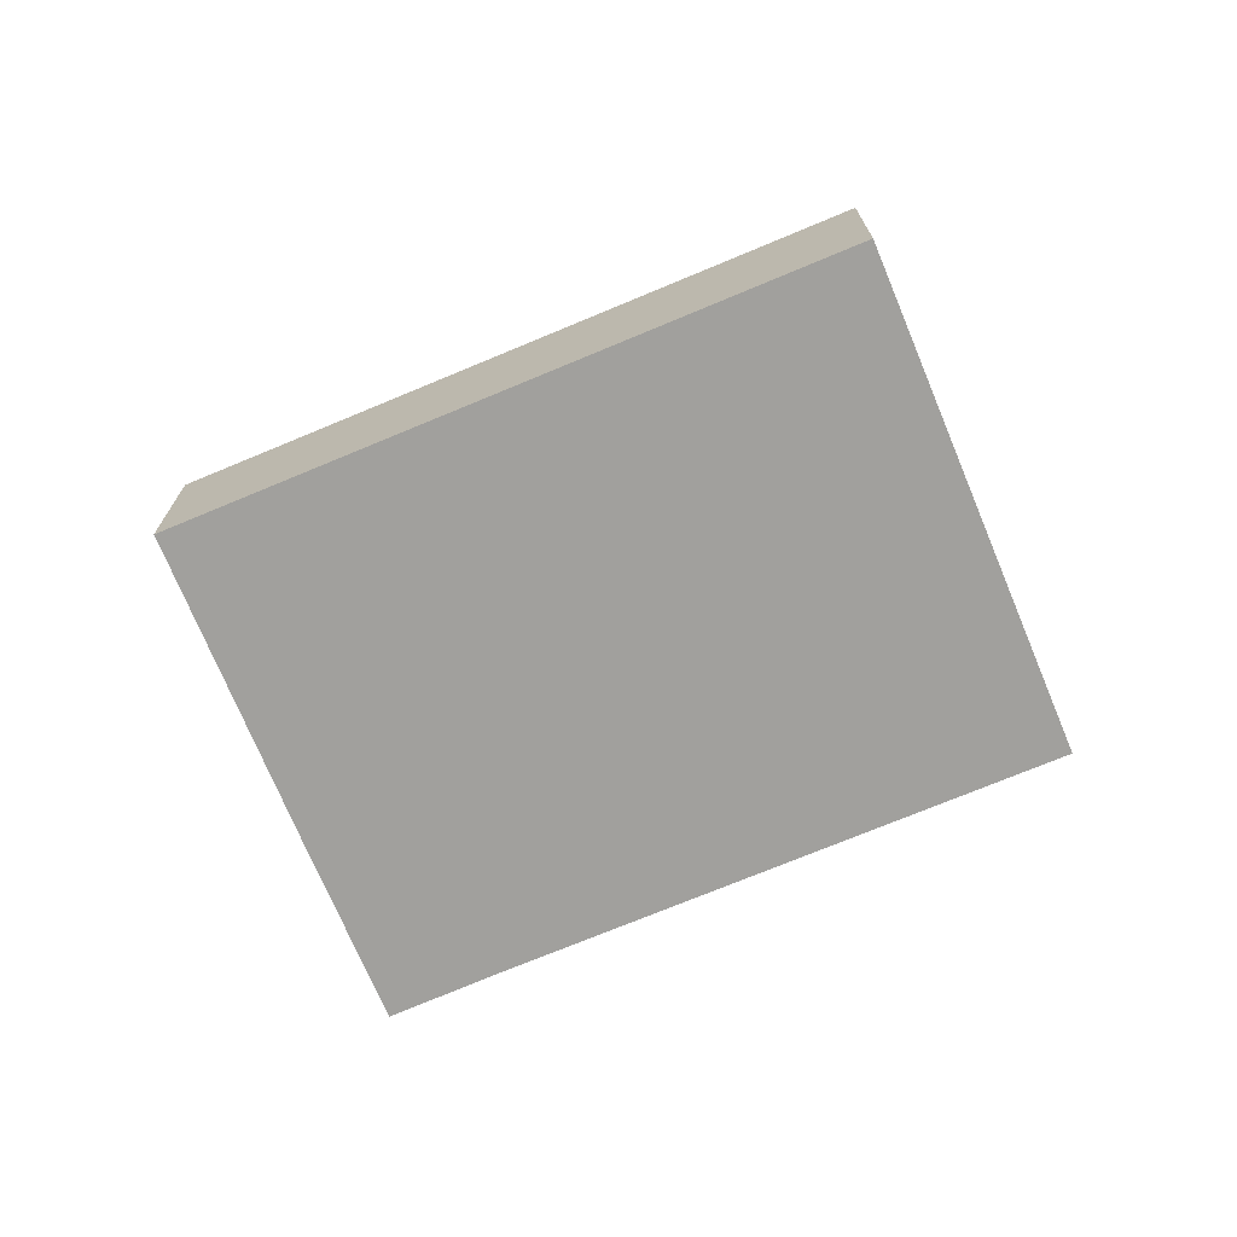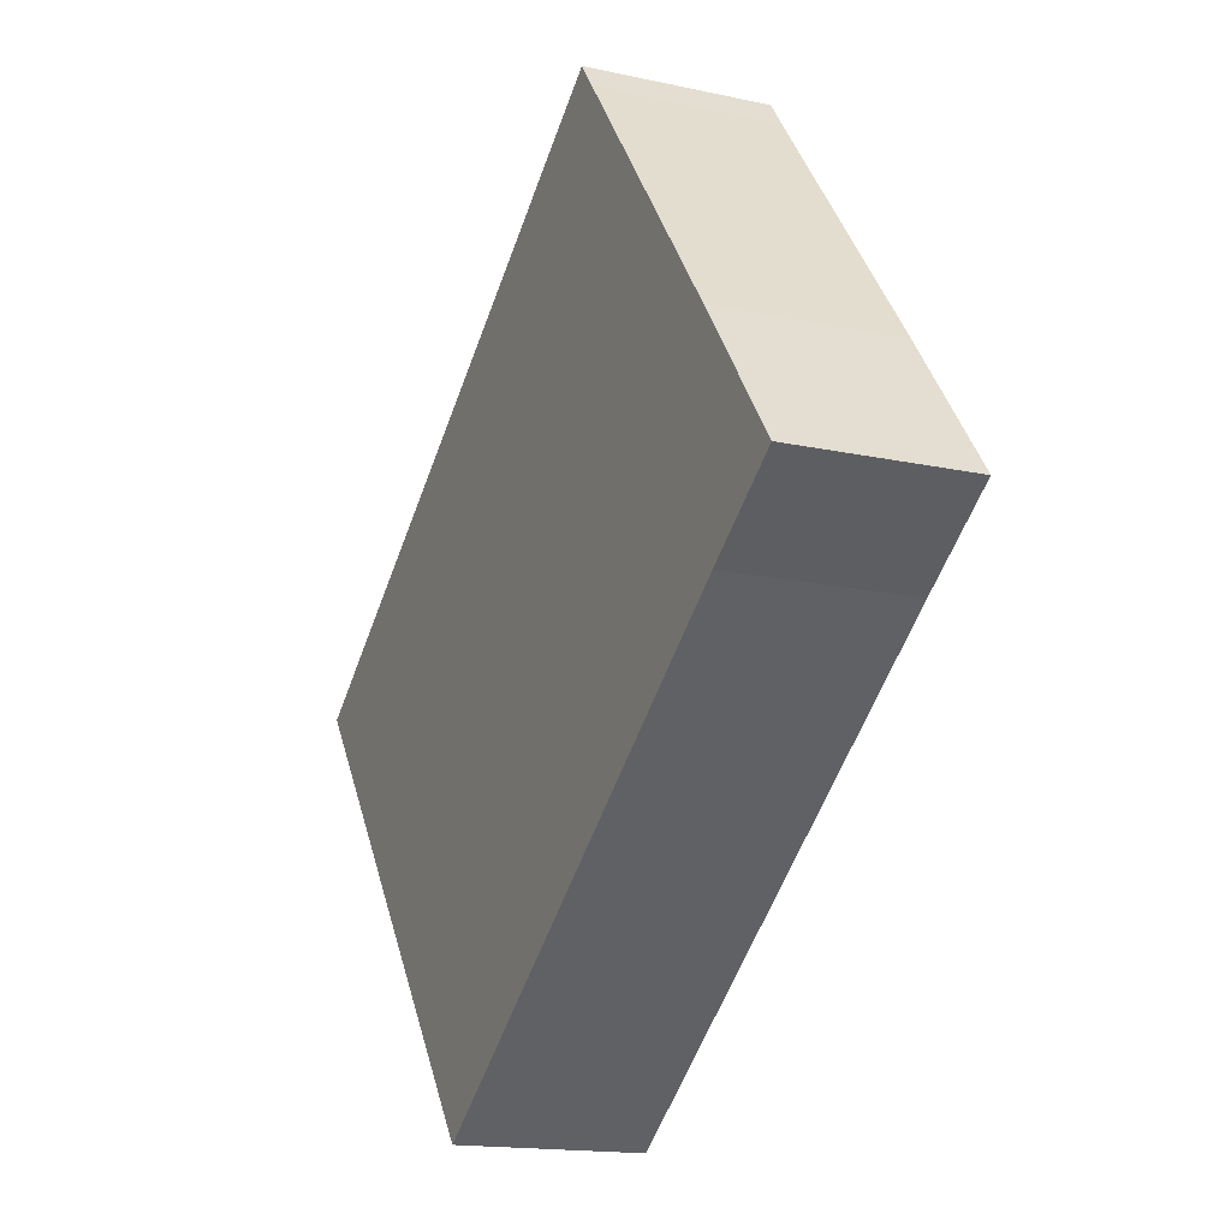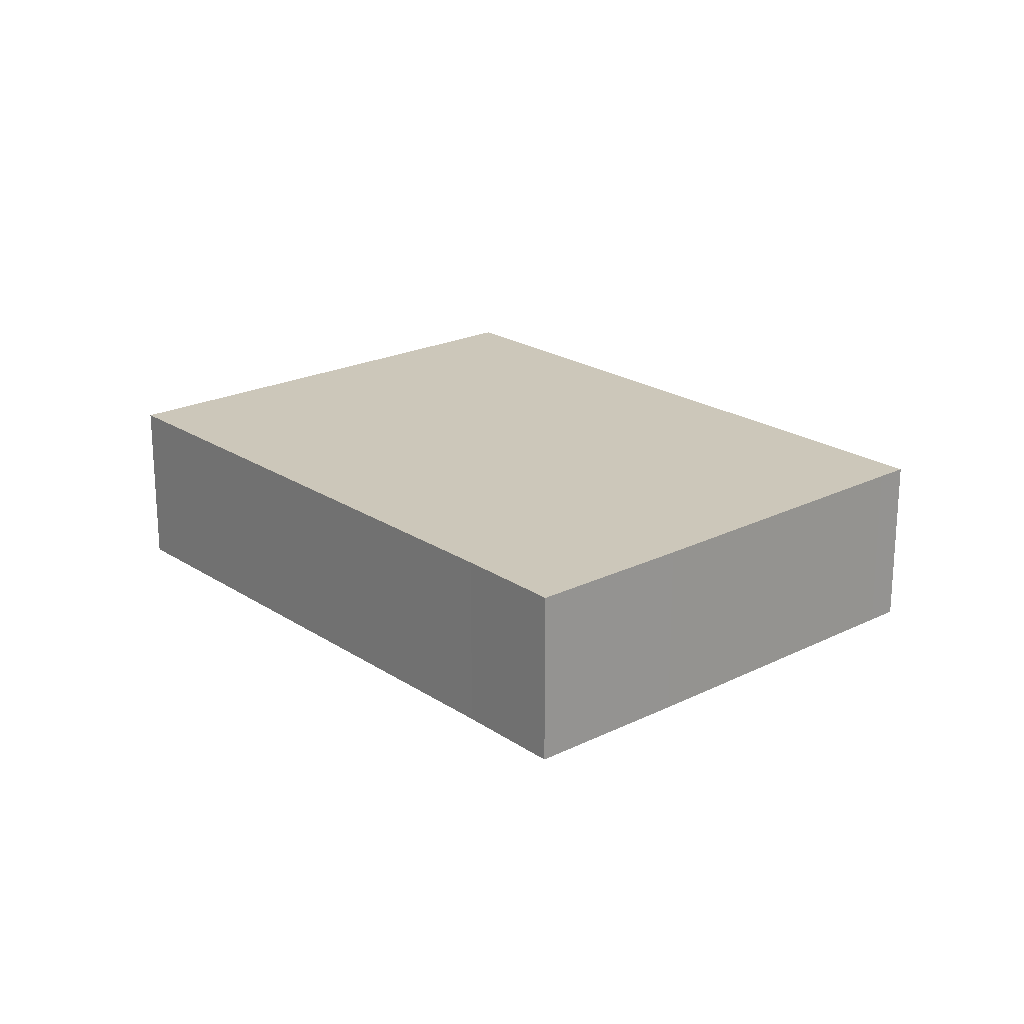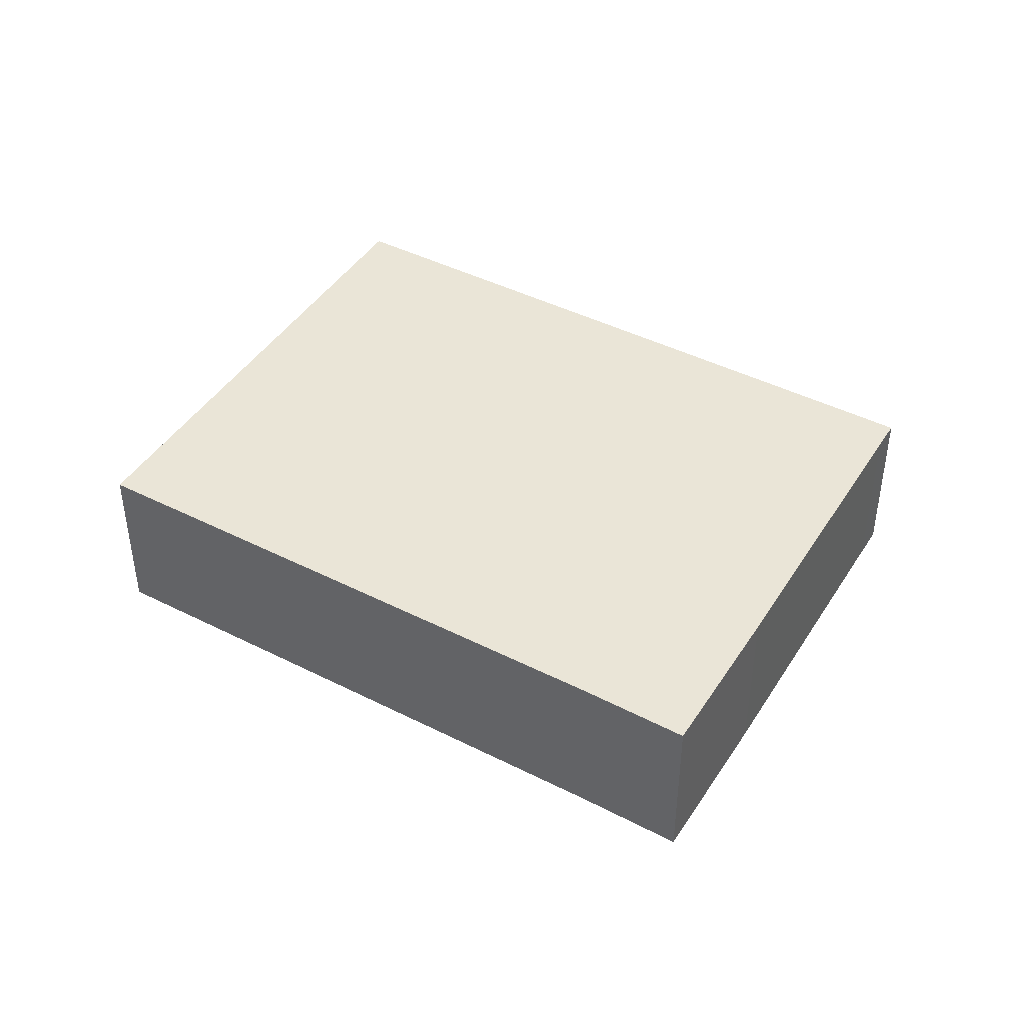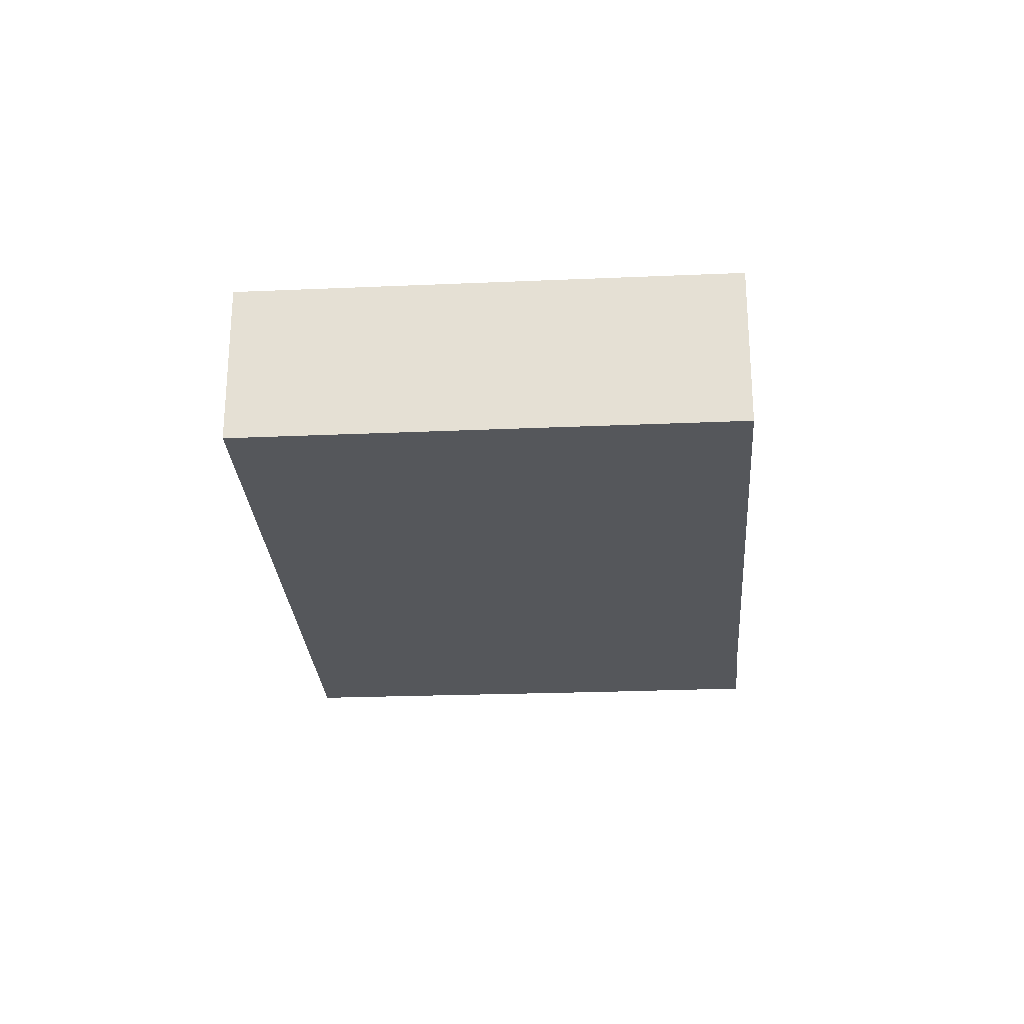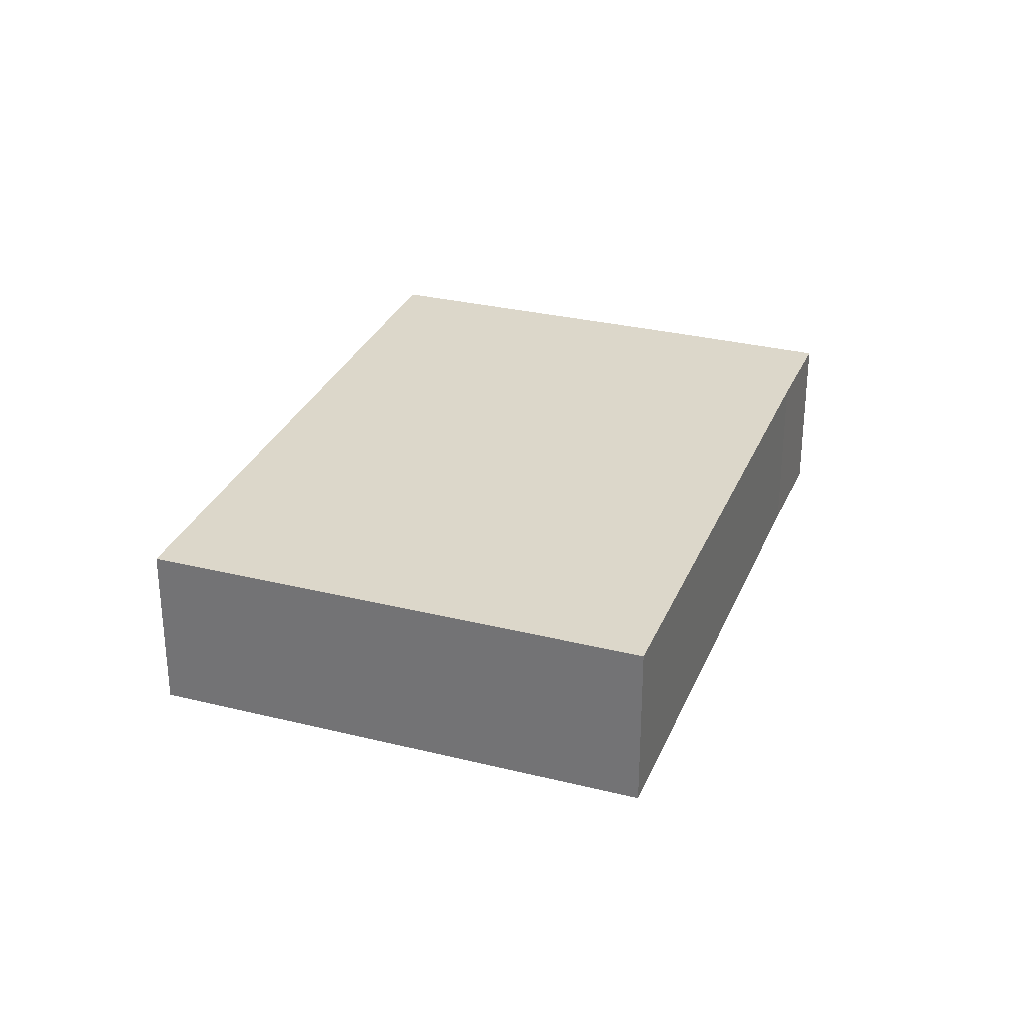
<metadata>
{"format":"obj","ext":"obj","renderer":"f3d","projection":"perspective","resolution":1024,"background":"white","views":[{"elev":-71.7,"azim":59.3,"up":"+Y"},{"elev":-15.9,"azim":-114.6,"up":"+Z"},{"elev":21.5,"azim":-94.4,"up":"+Y"},{"elev":44.0,"azim":-112.8,"up":"+Y"},{"elev":-26.7,"azim":130.5,"up":"+Y"},{"elev":30.4,"azim":146.4,"up":"+Y"}]}
</metadata>
<code>
v  1.355 2.294 1.826
v  1.213 2.294 -0.87
v  0 2.294 1.405e-16
v  7.576 2.294 -5.573
v  11.75 2.294 0.054
v  3.984 2.294 5.289
v  4.241 2.294 5.634
v  4.241 -3.45e-16 5.634
v  11.75 -3.307e-18 0.054
v  7.576 3.412e-16 -5.573
v  1.213 5.327e-17 -0.87
v  0 0 0
v  1.355 -1.118e-16 1.826
v  3.984 -3.239e-16 5.289
g defaultobject
f 1 2 3
f 2 1 4
f 4 1 5
f 5 1 6
f 5 6 7
f 8 5 7
f 5 8 9
f 9 4 5
f 4 9 10
f 10 2 4
f 2 10 11
f 2 11 3
f 3 11 12
f 12 1 3
f 1 12 13
f 1 13 6
f 6 13 14
f 6 14 7
f 7 14 8
f 11 13 12
f 13 11 10
f 13 10 14
f 14 10 8
f 8 10 9

</code>
